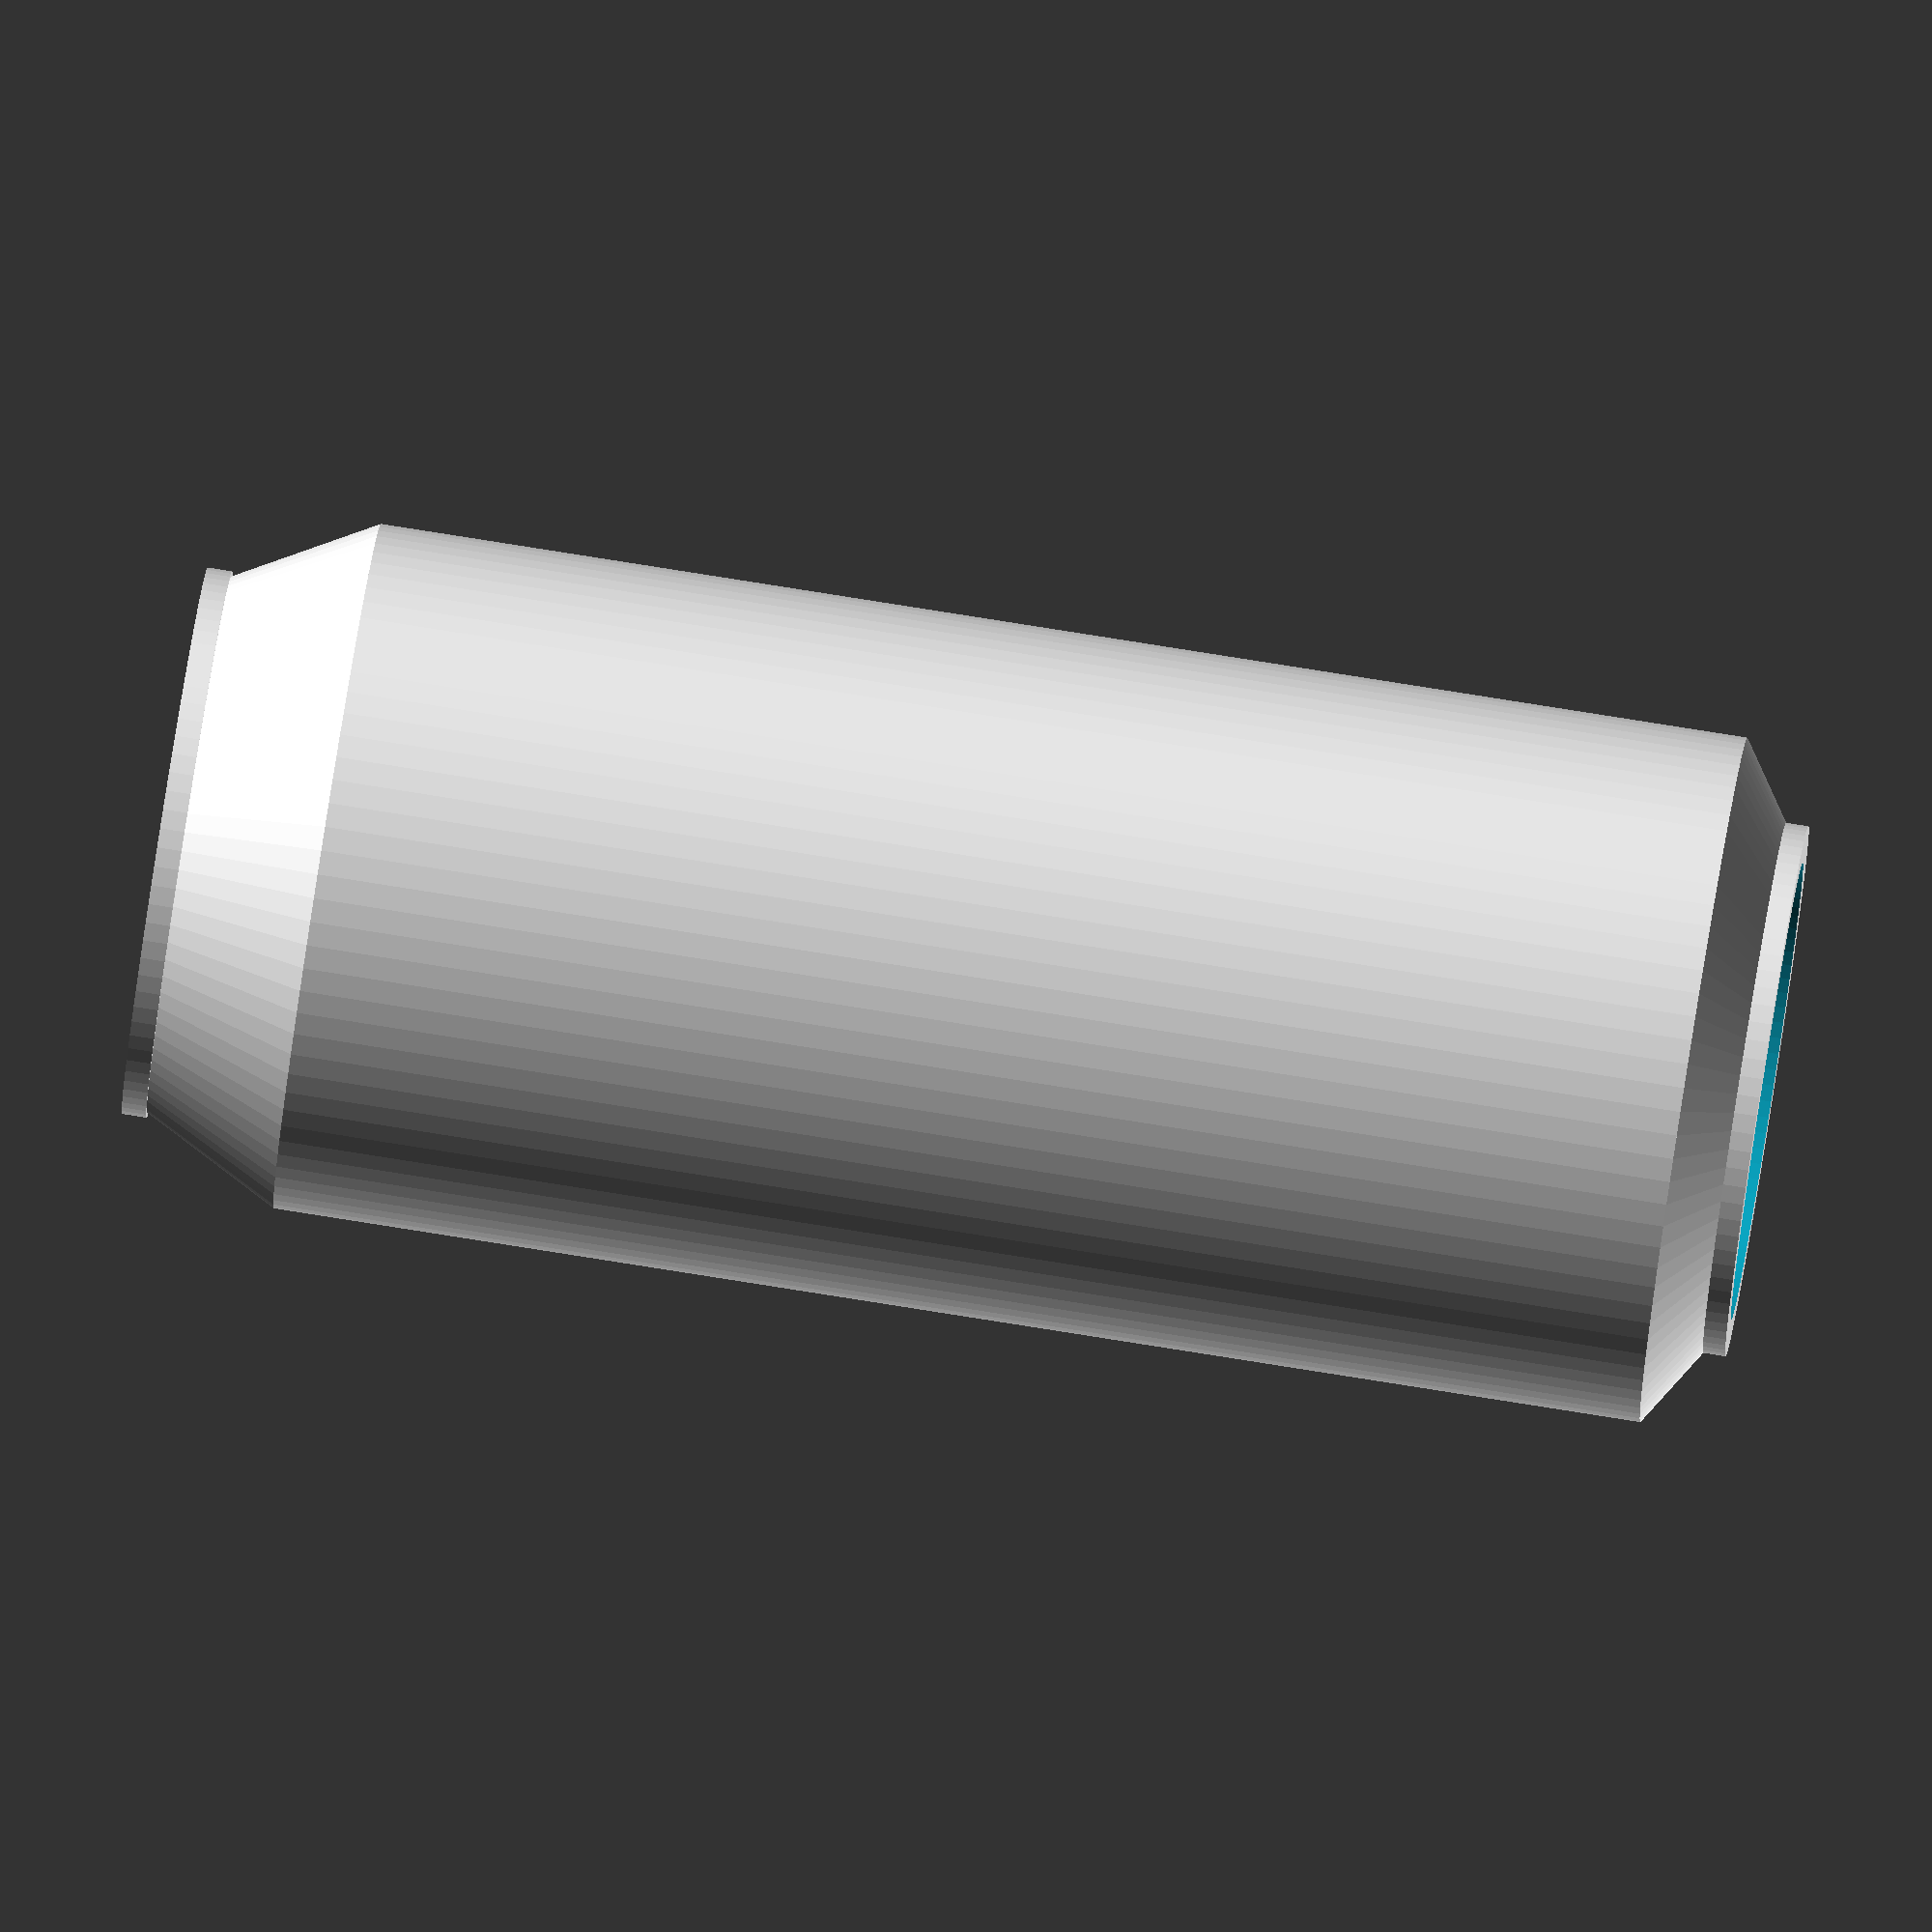
<openscad>
can_Height = 157.8; //[10:0.1:200]
can_Diameter = 67.4; //[20:0.1:200]
can_Thickness = 0.8; //[0.1:0.1:2]

can_foot_Thinning_Height = 5.0; //[0:0.1:4]
can_foot_Thinning_Diameter = 52.2; //[0:0.1:10]

can_foot_Rim_Height = 2.2; //[0:0.1:4]
can_foot_Rim_Thickness = 3.6; //[0:0.1:6]

can_top_Thinning_Combined_Height = 16; //[0:0.1:30]
can_top_Thinning_Diameter = 52.8; //[0:0.1:100]
can_top_Rim_Diameter = 53.8; //[0:0.1:100]
can_top_Rim_Thickness = 1.4; //[0:0.1:4]
can_top_Rim_Height = 2.4; //[0:0.1:6]

empty = true;

padding = 1;


$fs = 1;
$fa = 4;

union() {
    difference() {
        cylinder(d=can_foot_Thinning_Diameter, h=can_foot_Rim_Height);
        translate([0,0,-padding])
        cylinder(d=can_foot_Thinning_Diameter-2*can_foot_Rim_Thickness, h=can_foot_Rim_Height+2*padding);
    }
    
    translate([0,0,can_foot_Rim_Height])
    cylinder(d1=can_foot_Thinning_Diameter, d2=can_Diameter, h=can_foot_Thinning_Height);
    
    translate([0,0,can_foot_Rim_Height + can_foot_Thinning_Height])
    cylinder(d=can_Diameter, h=can_Height-can_foot_Rim_Height-can_foot_Thinning_Height-can_top_Thinning_Combined_Height);
    
    translate([0,0,can_Height-can_top_Thinning_Combined_Height])
    cylinder(d1=can_Diameter, d2=can_top_Thinning_Diameter, h=can_top_Thinning_Combined_Height-can_top_Rim_Height);
    
    difference() {
        translate([0,0,can_Height-can_top_Rim_Height])
        cylinder(d=can_top_Rim_Diameter, h=can_top_Rim_Height);
        translate([0,0,can_Height-can_top_Rim_Height-padding])
        cylinder(d=can_top_Rim_Diameter-2*can_top_Rim_Thickness, h=can_top_Rim_Height+2*padding);
    }
}
</openscad>
<views>
elev=99.0 azim=48.5 roll=81.0 proj=o view=wireframe
</views>
